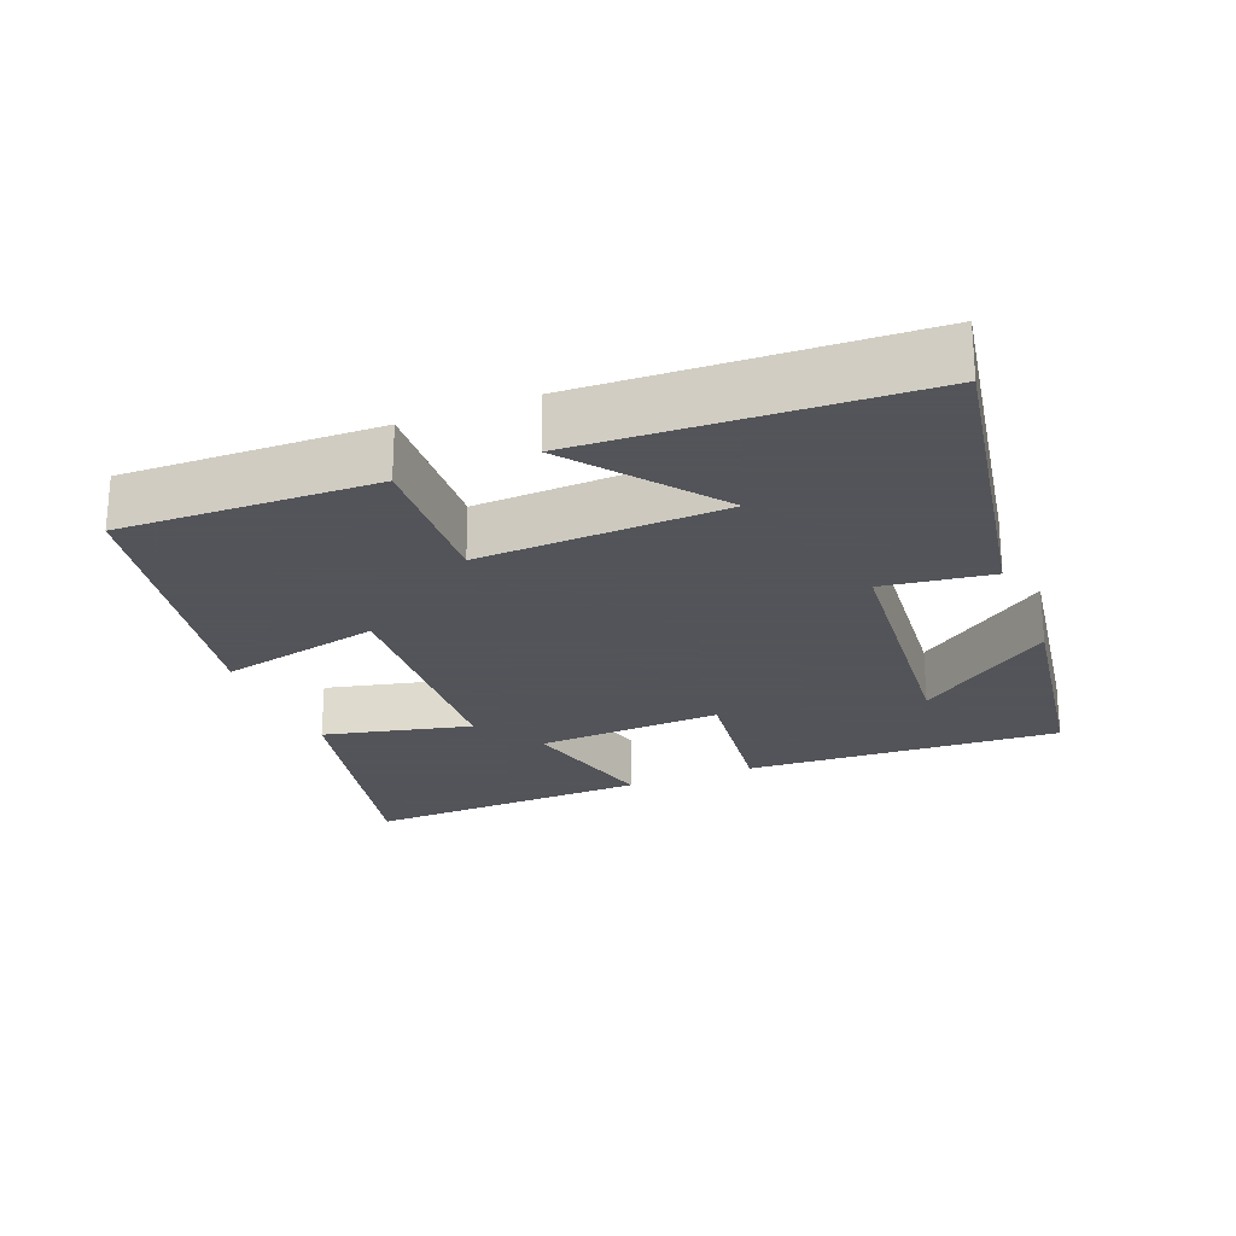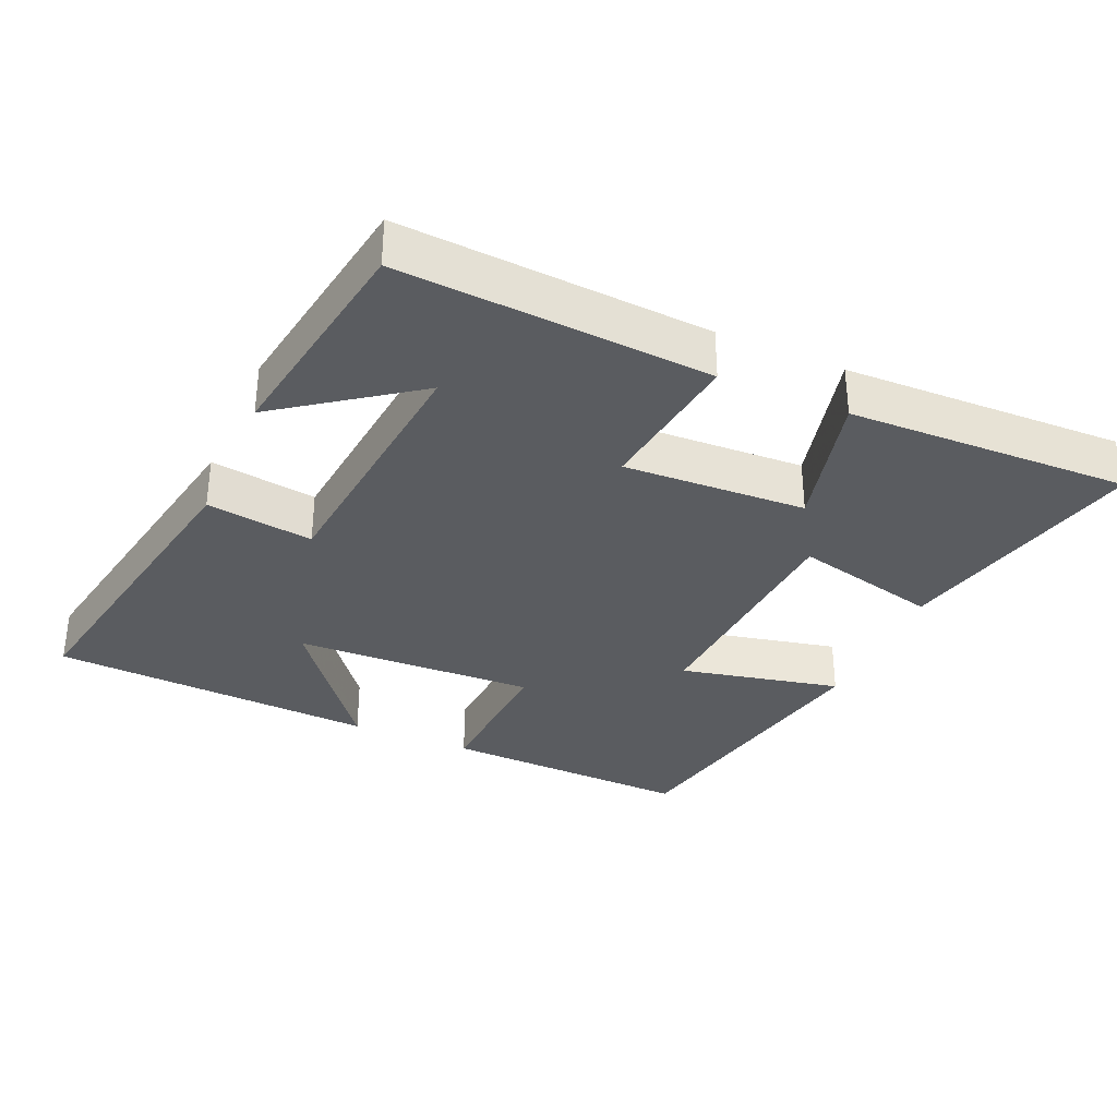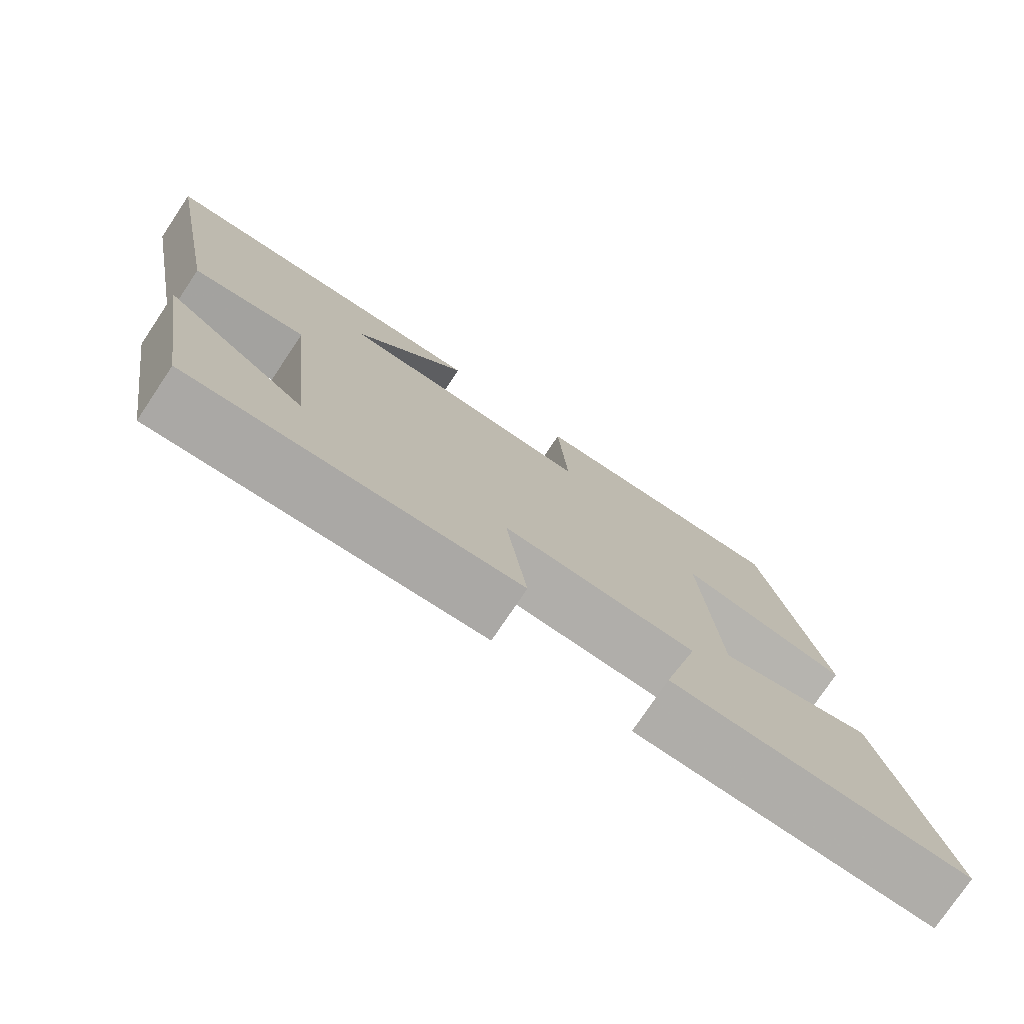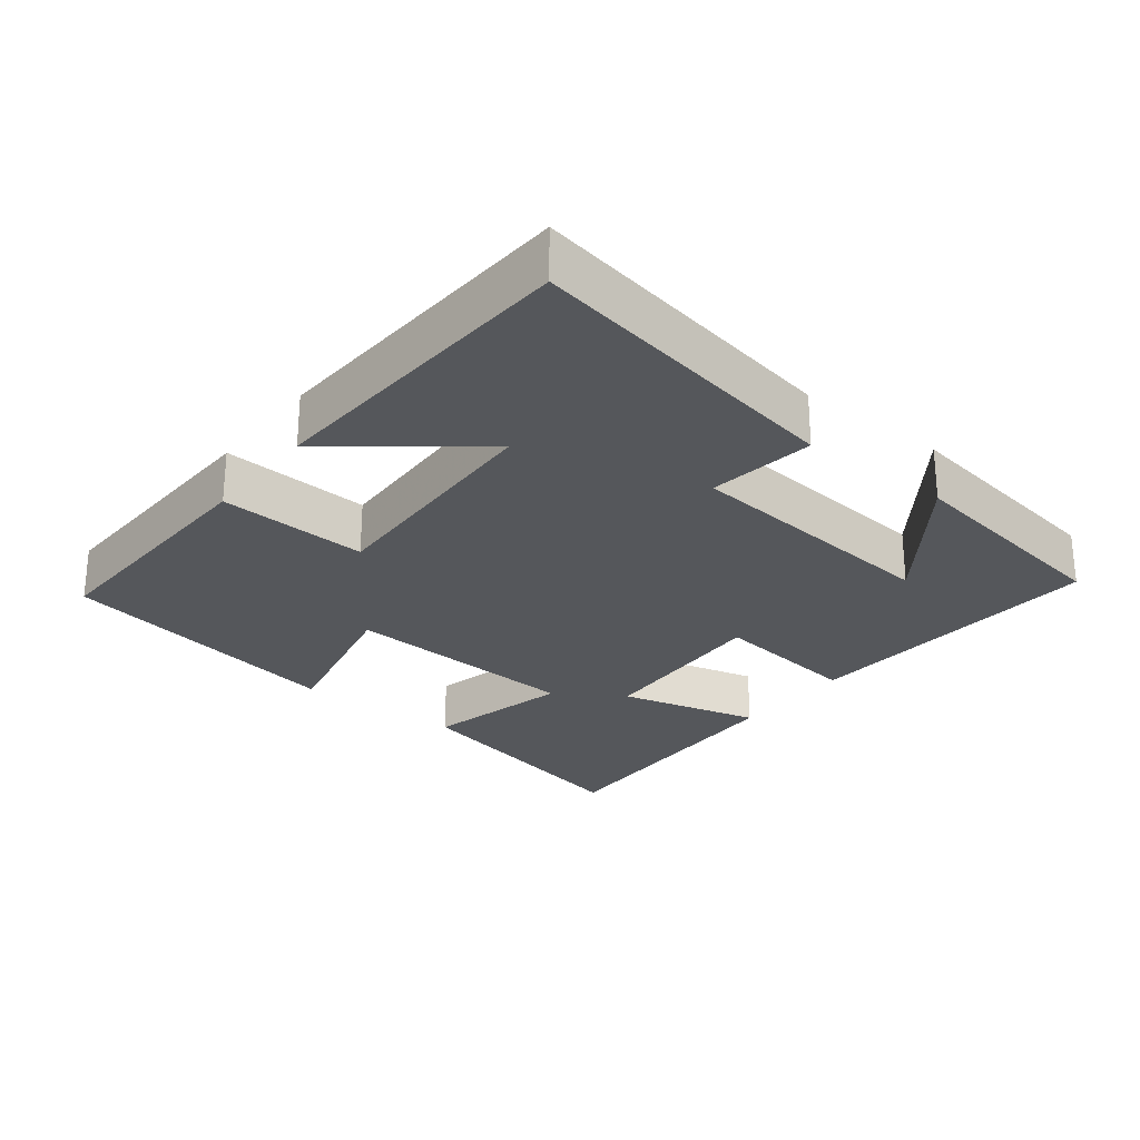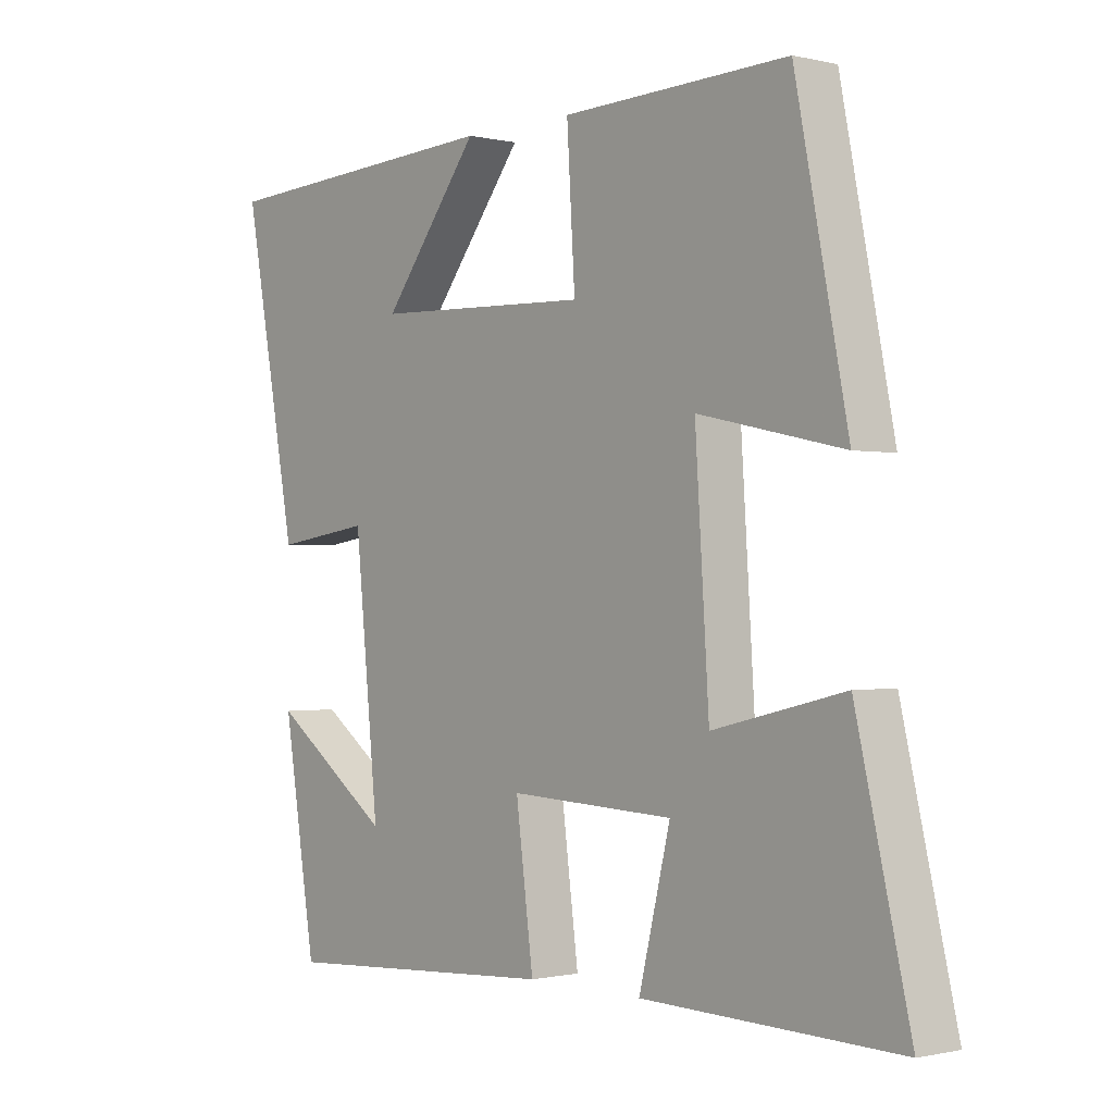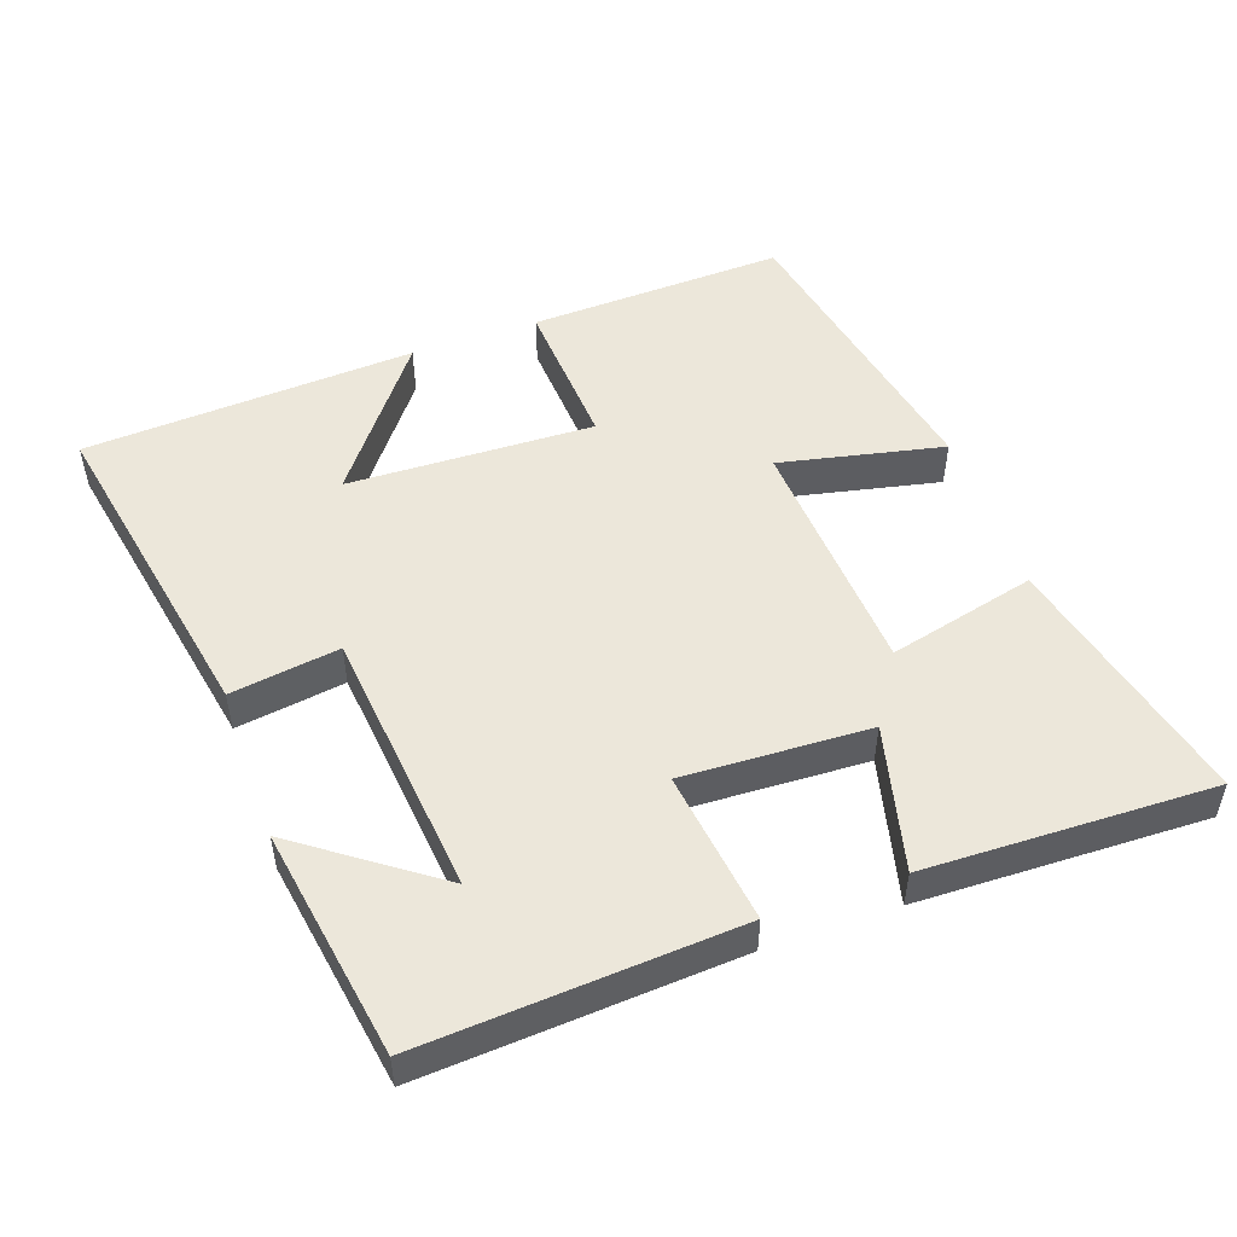
<metadata>
{"format":"obj","ext":"obj","renderer":"f3d","projection":"perspective","resolution":1024,"background":"white","views":[{"elev":-23.9,"azim":22.2,"up":"+Y"},{"elev":-33.7,"azim":156.4,"up":"+Y"},{"elev":-76.8,"azim":146.2,"up":"+Z"},{"elev":-26.4,"azim":52.2,"up":"+Y"},{"elev":-0.8,"azim":-130.7,"up":"+Z"},{"elev":51.2,"azim":160.5,"up":"+Y"}]}
</metadata>
<code>
v -0.417 0.07 0.512
v -0.058 0.07 0.5
v -0.071 0.07 0.286
v 0.275 0.07 0.298
v 0.12 0.07 0.5
v 0.586 0.07 0.474
v 0.5 0.07 0.013
v 0.347 0.07 0.035
v 0.309 0.07 -0.343
v 0.5 0.07 -0.205
v 0.448 0.07 -0.528
v 0.004 0.07 -0.5
v 0.032 0.07 -0.285
v -0.23 0.07 -0.297
v -0.18 0.07 -0.5
v -0.585 0.07 -0.511
v -0.5 0.07 -0.149
v -0.292 0.07 -0.199
v -0.27 0.07 0.145
v -0.5 0.07 0.095
v -0.417 0 0.512
v -0.058 0 0.5
v -0.071 0 0.286
v 0.275 0 0.298
v 0.12 0 0.5
v 0.586 0 0.474
v 0.5 0 0.013
v 0.347 0 0.035
v 0.309 0 -0.343
v 0.5 0 -0.205
v 0.448 0 -0.528
v 0.004 0 -0.5
v 0.032 0 -0.285
v -0.23 0 -0.297
v -0.18 0 -0.5
v -0.585 0 -0.511
v -0.5 0 -0.149
v -0.292 0 -0.199
v -0.27 0 0.145
v -0.5 0 0.095
f 19 20 1 2
f 18 19 2 3
f 15 16 17 18
f 14 15 18
f 13 14 18 3
f 11 12 13
f 9 10 11
f 9 11 13
f 8 9 13 3
f 4 5 6 7
f 3 4 7 8
f 22 21 40 39
f 23 22 39 38
f 38 37 36 35
f 38 35 34
f 23 38 34 33
f 33 32 31
f 31 30 29
f 33 31 29
f 23 33 29 28
f 27 26 25 24
f 28 27 24 23
f 1 21 22 2
f 2 22 23 3
f 3 23 24 4
f 4 24 25 5
f 5 25 26 6
f 6 26 27 7
f 7 27 28 8
f 8 28 29 9
f 9 29 30 10
f 10 30 31 11
f 11 31 32 12
f 12 32 33 13
f 13 33 34 14
f 14 34 35 15
f 15 35 36 16
f 16 36 37 17
f 17 37 38 18
f 18 38 39 19
f 19 39 40 20
f 20 40 21 1

</code>
